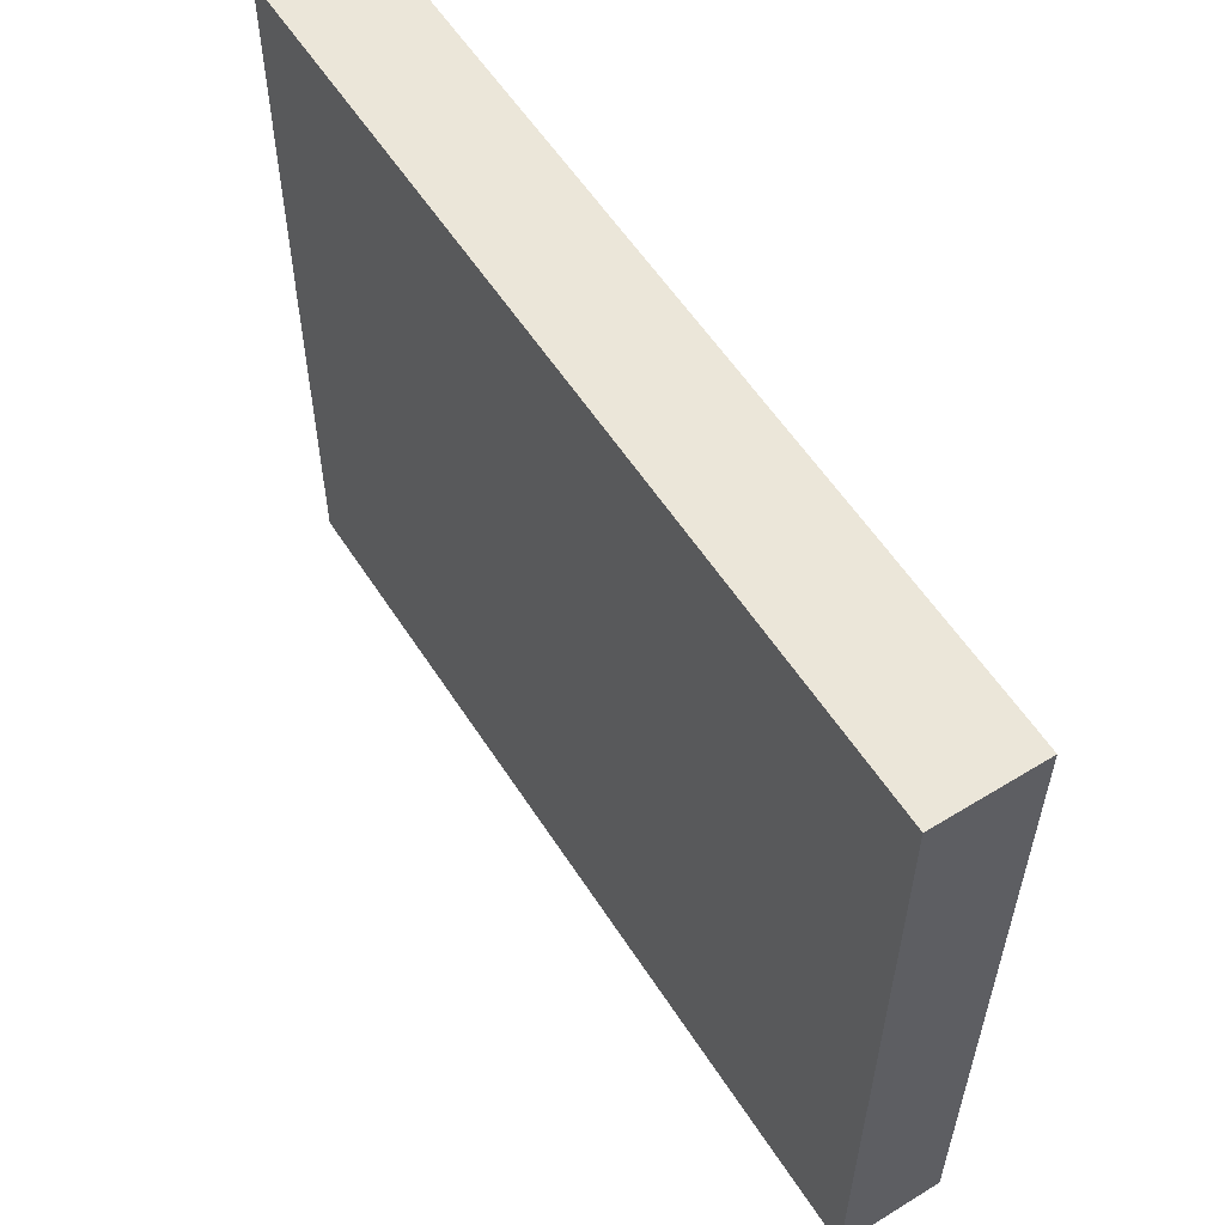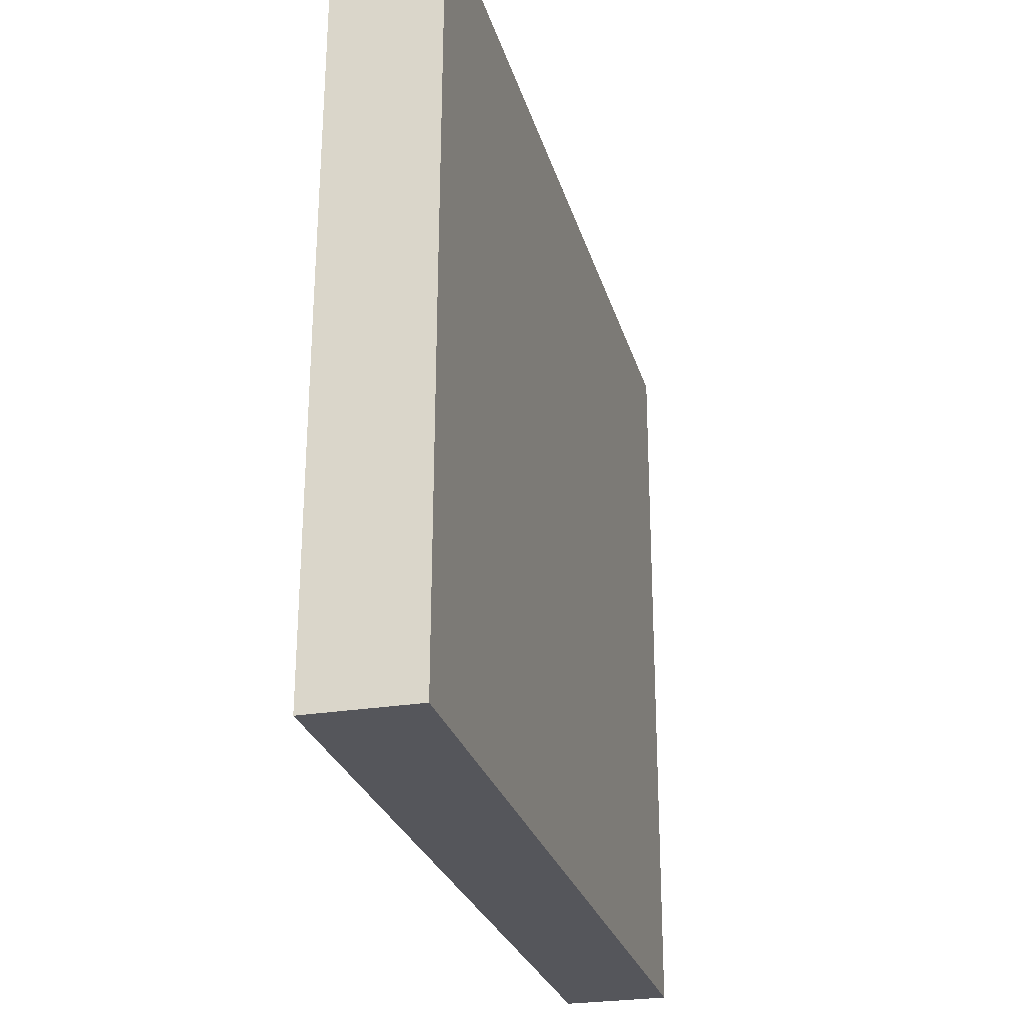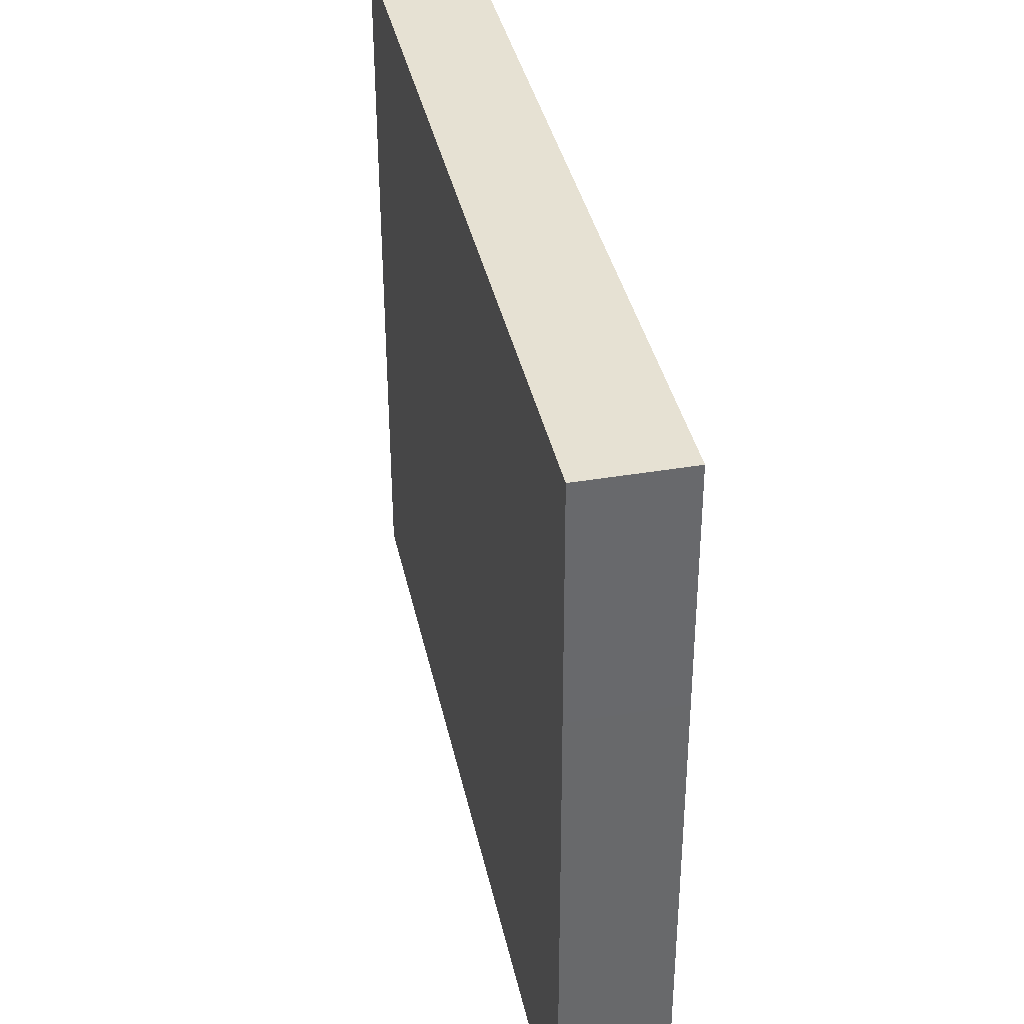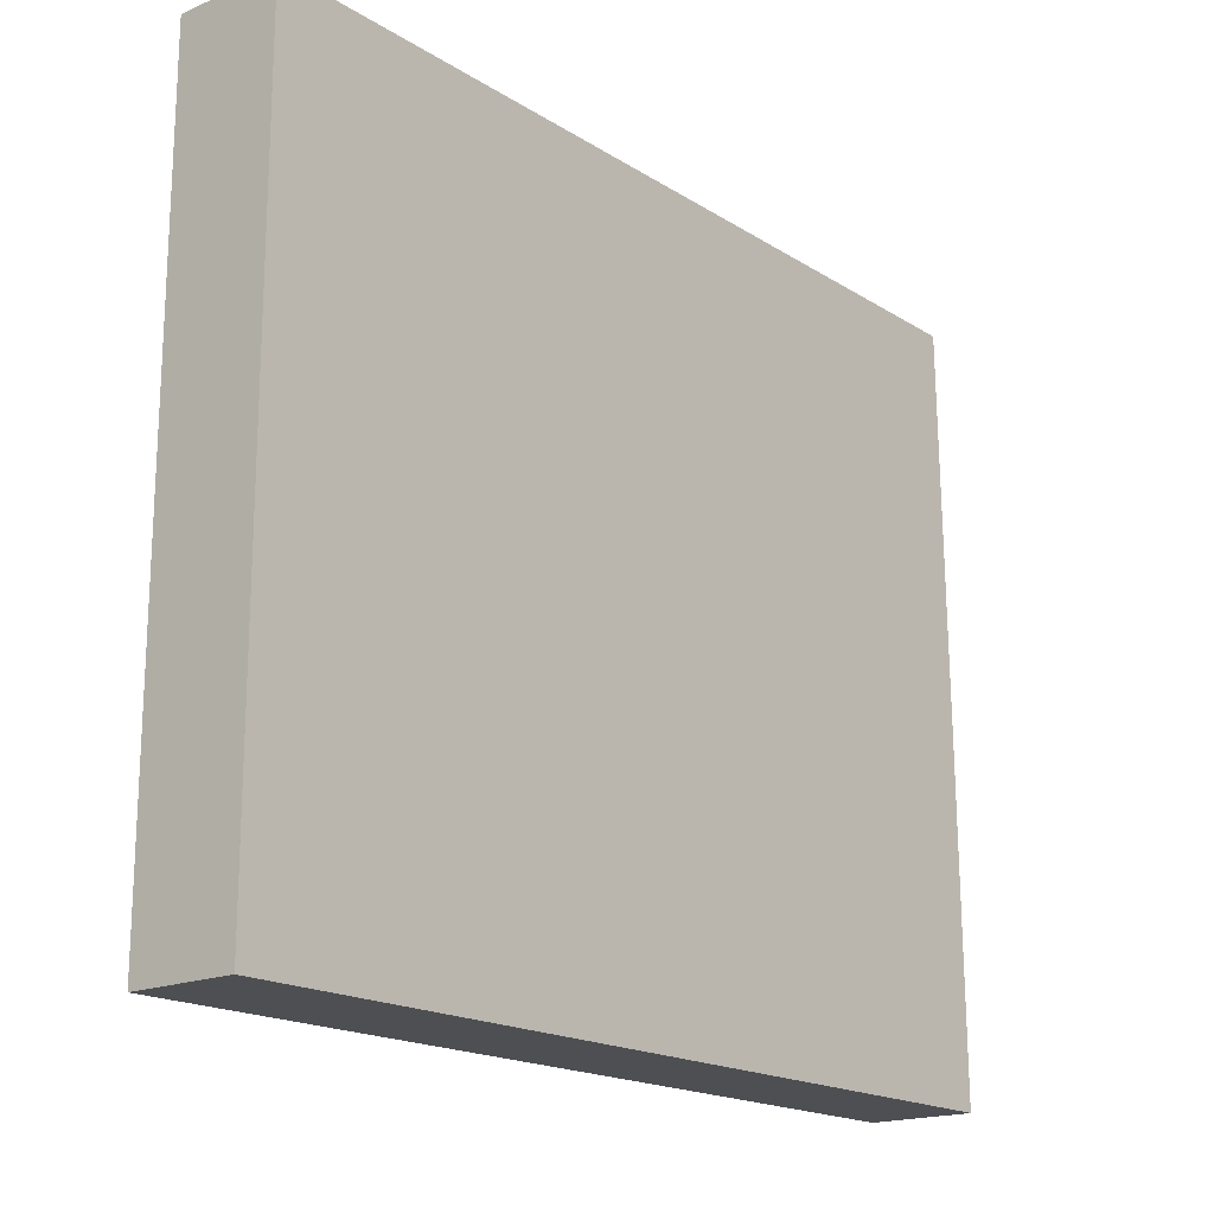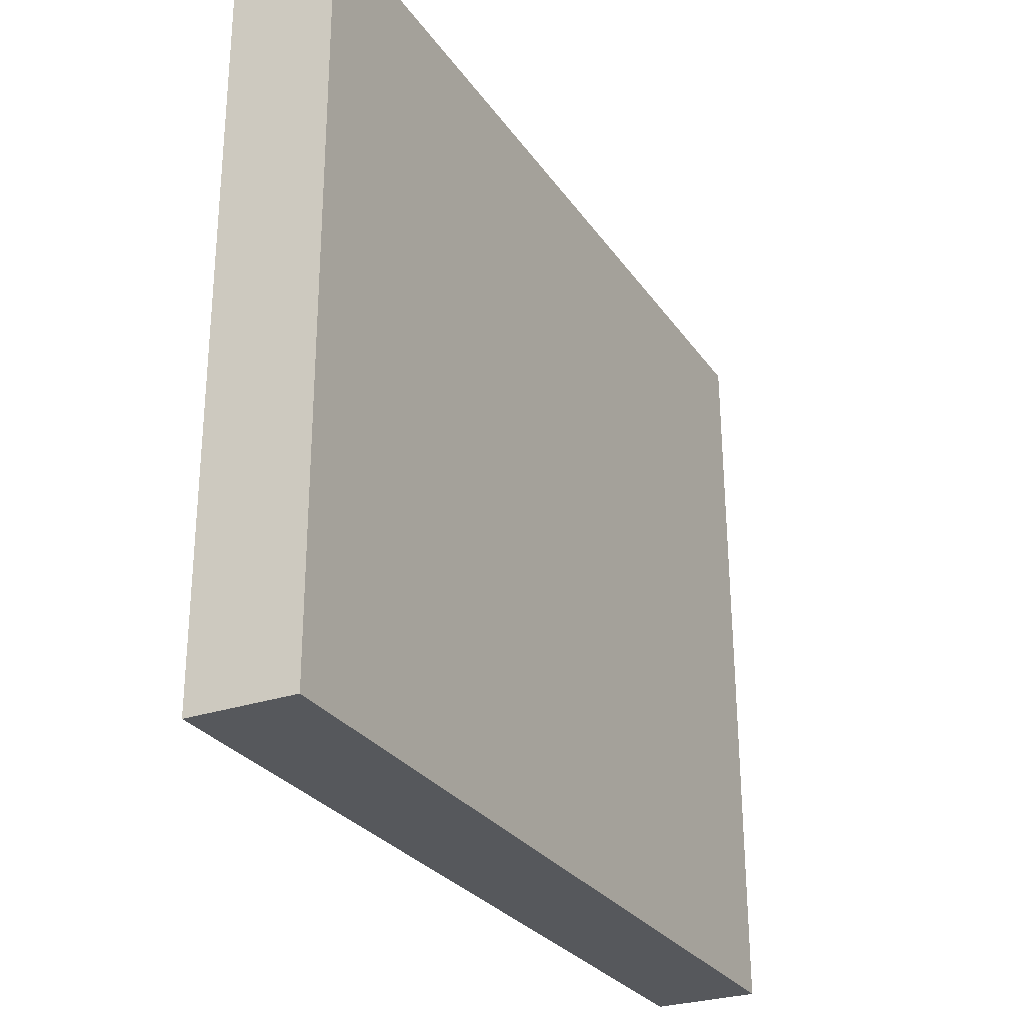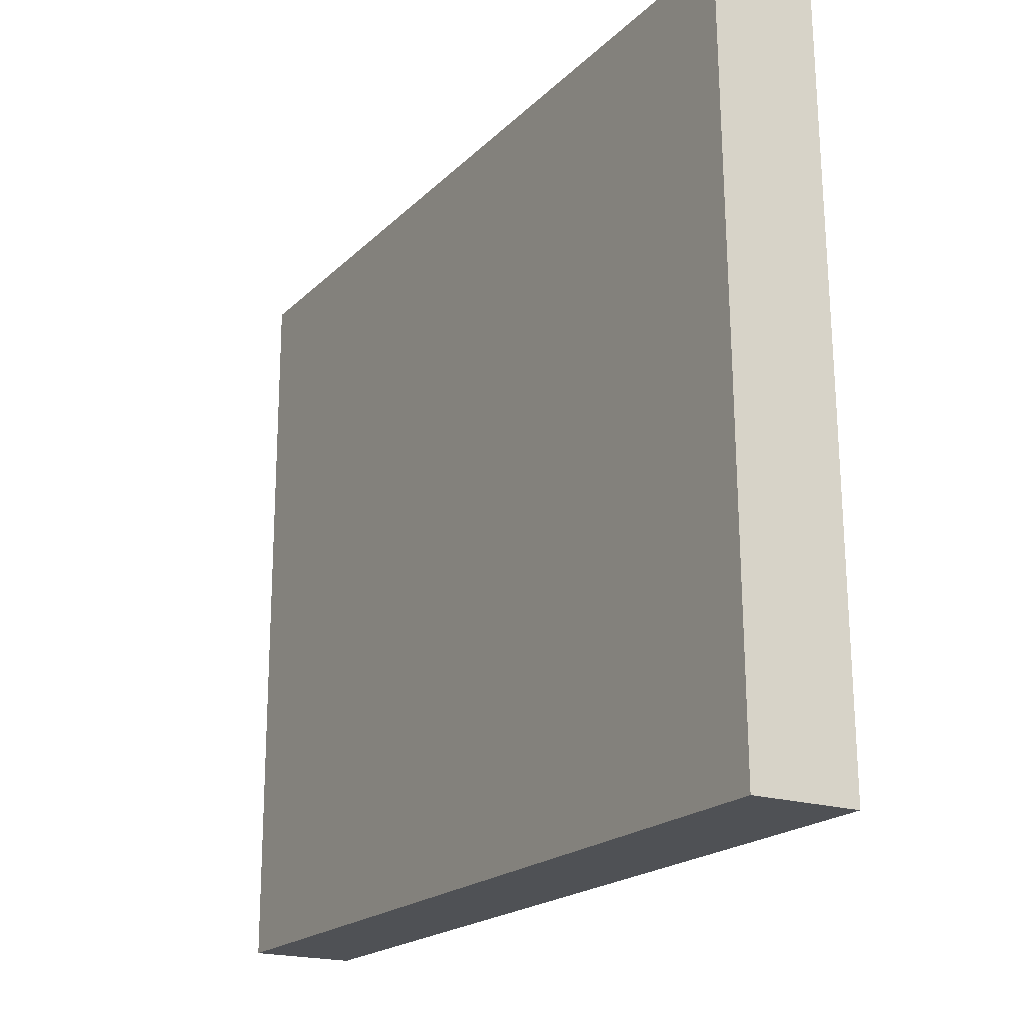
<metadata>
{"format":"obj","ext":"obj","renderer":"f3d","projection":"perspective","resolution":1024,"background":"white","views":[{"elev":57.4,"azim":-122.5,"up":"+Z"},{"elev":-26.2,"azim":104.6,"up":"+Z"},{"elev":38.6,"azim":77.9,"up":"+Z"},{"elev":-18.0,"azim":-50.3,"up":"+Z"},{"elev":-27.9,"azim":-62.6,"up":"+Z"},{"elev":-19.7,"azim":59.4,"up":"+Z"}]}
</metadata>
<code>
o mesh8/mesh8-geometry#mesh8-geometry
v 0.9591 0.02623 0.1522
v 0.8814 0.02623 0.08592
v 0.8814 0.02623 0.1522
v 0.96 0.02623 0.08592
v 0.8814 0.0169 0.1522
v 0.9596 0.02623 0.1174
v 0.96 0.0169 0.08592
v 0.8814 0.0169 0.08592
v 0.9591 0.0169 0.1522
v 0.9596 0.0169 0.1174
f 1 2 3
f 2 1 4
f 3 2 1
f 4 1 2
f 2 5 3
f 3 5 2
f 5 1 3
f 3 1 5
f 4 1 6
f 6 1 4
f 7 2 4
f 4 2 7
f 5 2 8
f 8 2 5
f 1 5 9
f 9 5 1
f 1 10 6
f 6 10 1
f 6 7 4
f 4 7 6
f 2 7 8
f 8 7 2
f 7 5 8
f 8 5 7
f 5 7 9
f 9 7 5
f 10 1 9
f 9 1 10
f 7 6 10
f 10 6 7
f 9 7 10
f 10 7 9

</code>
